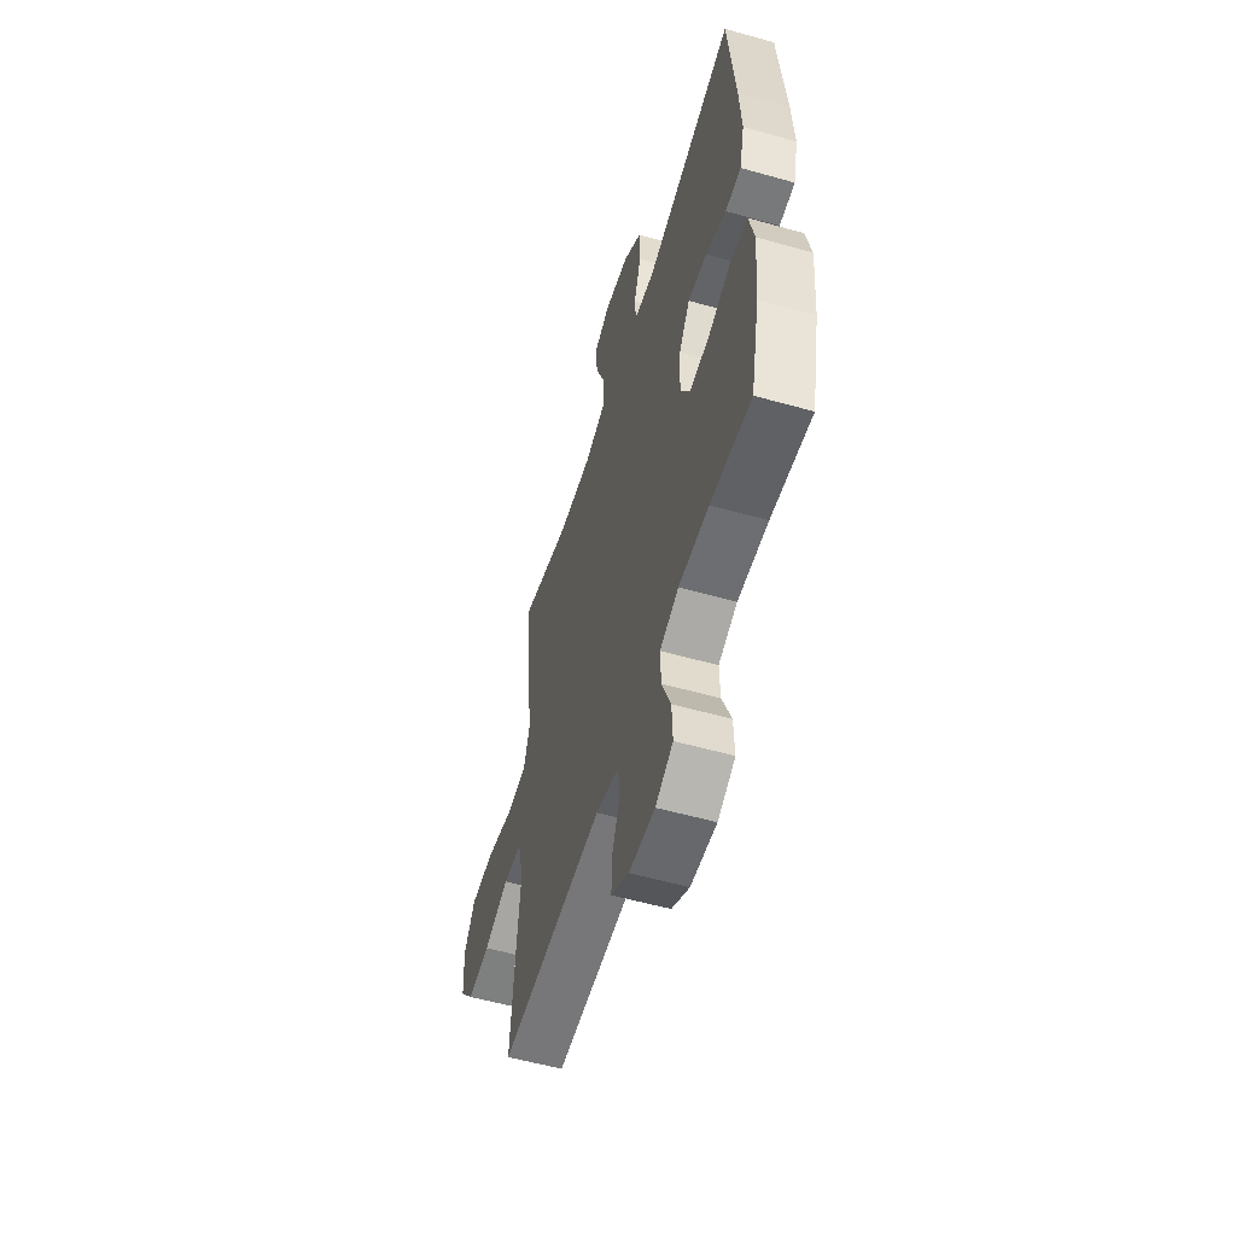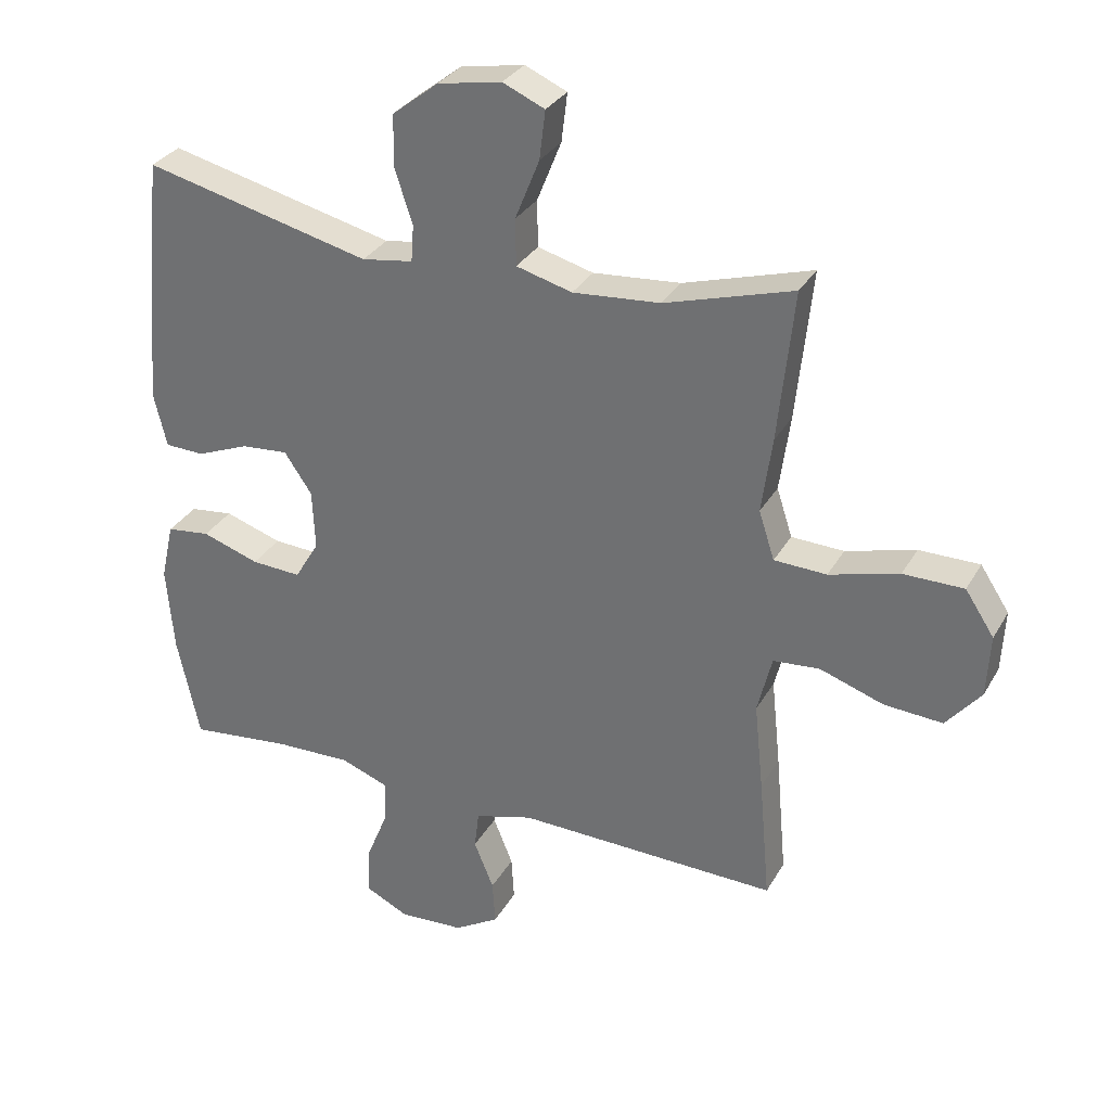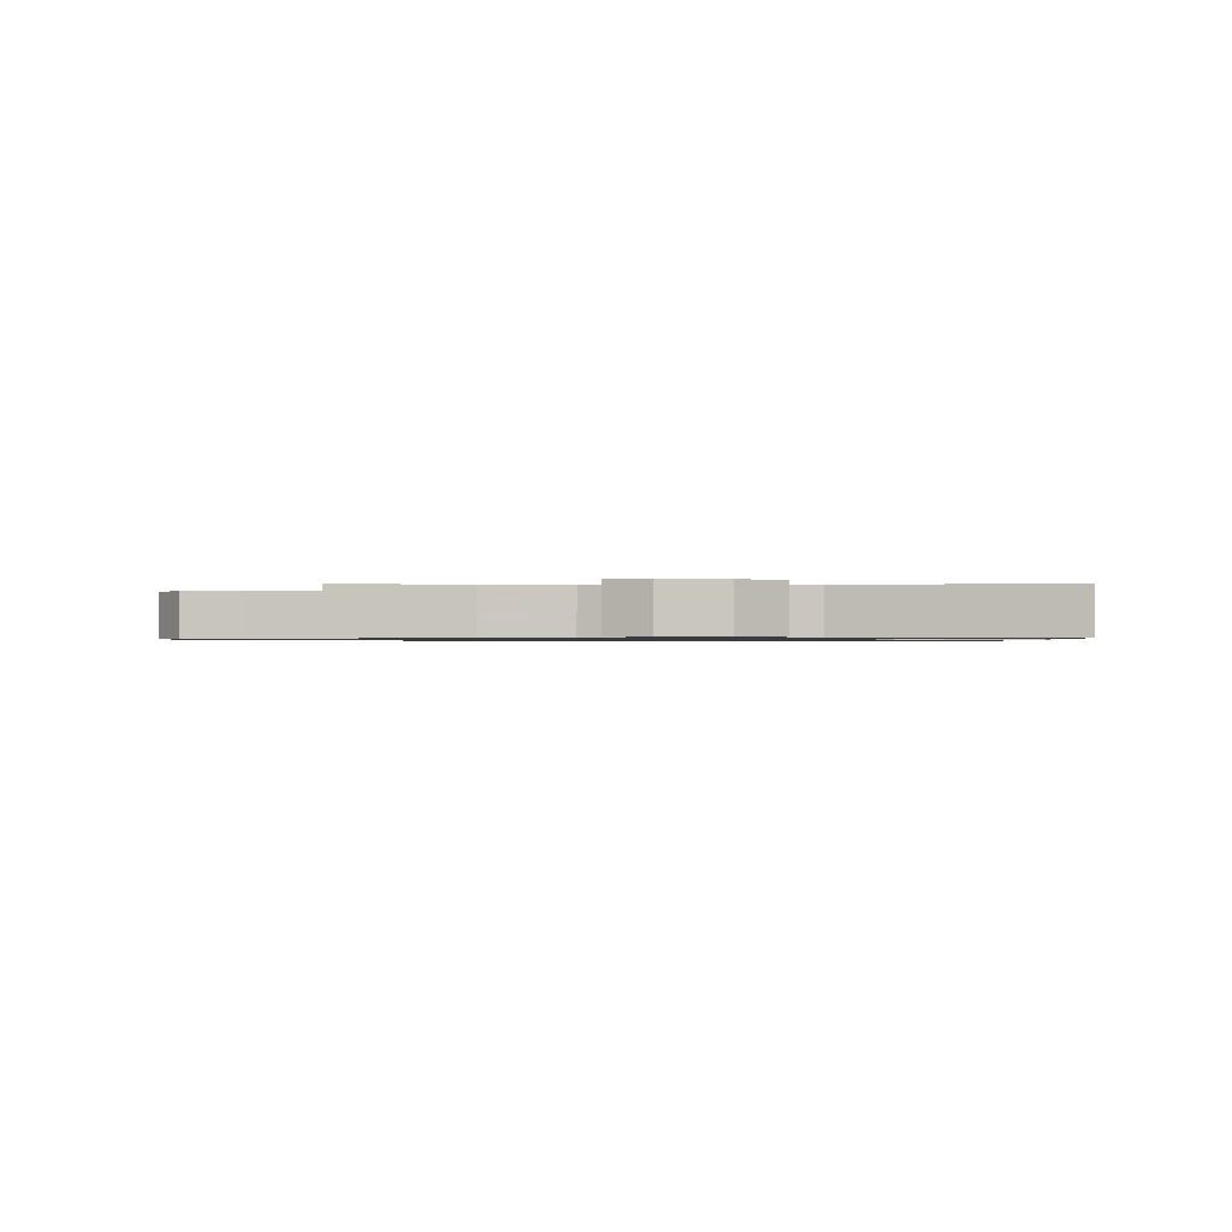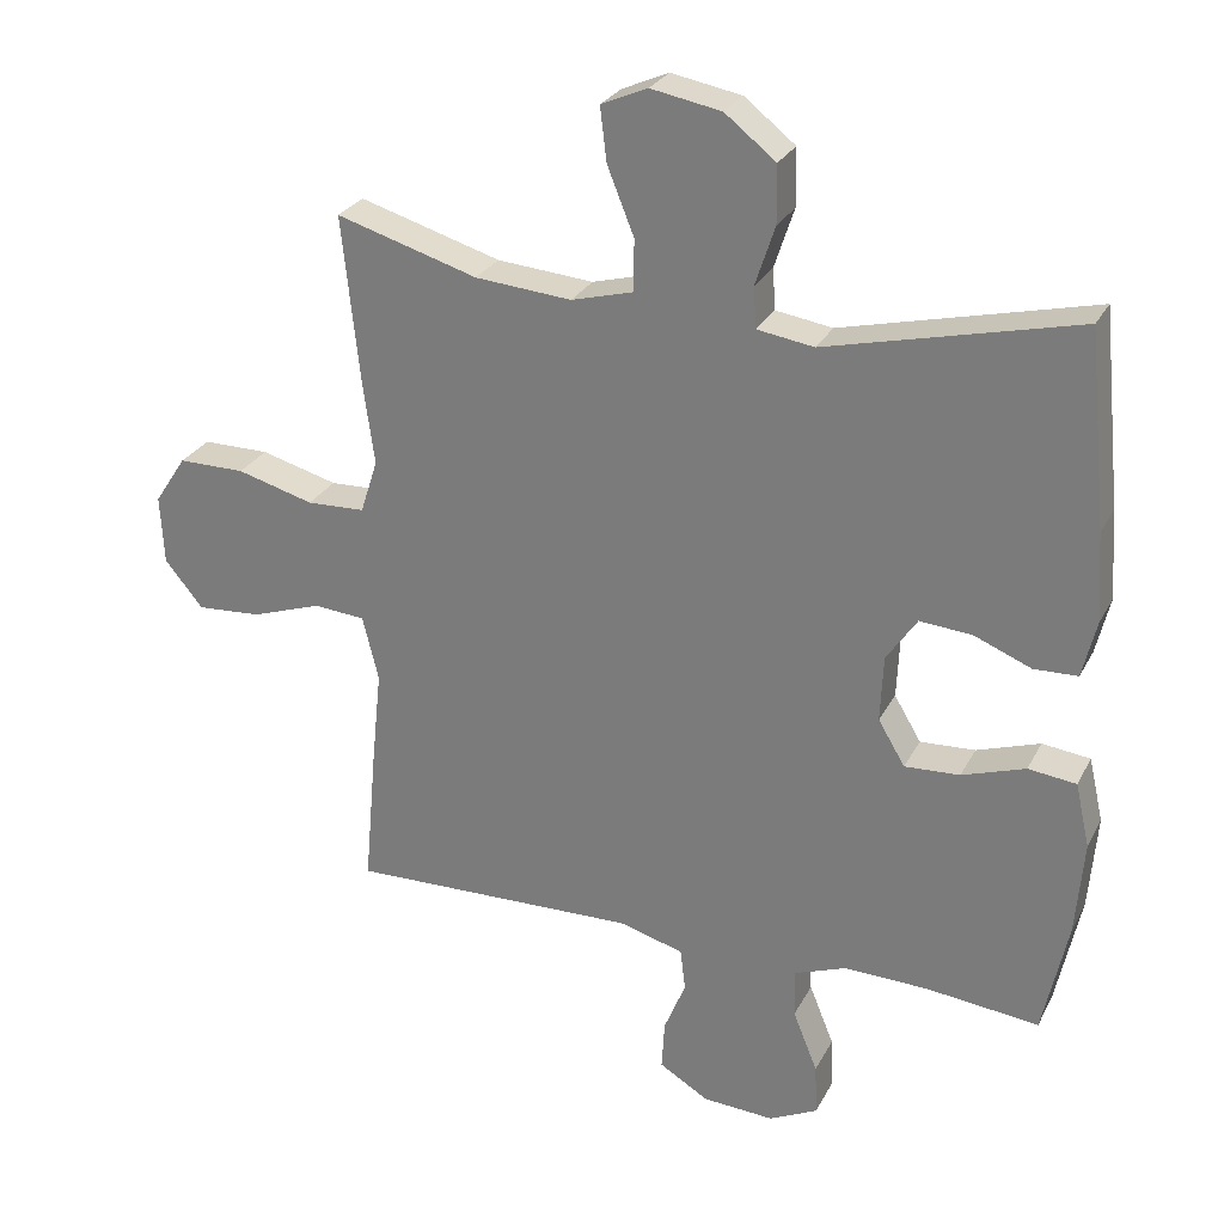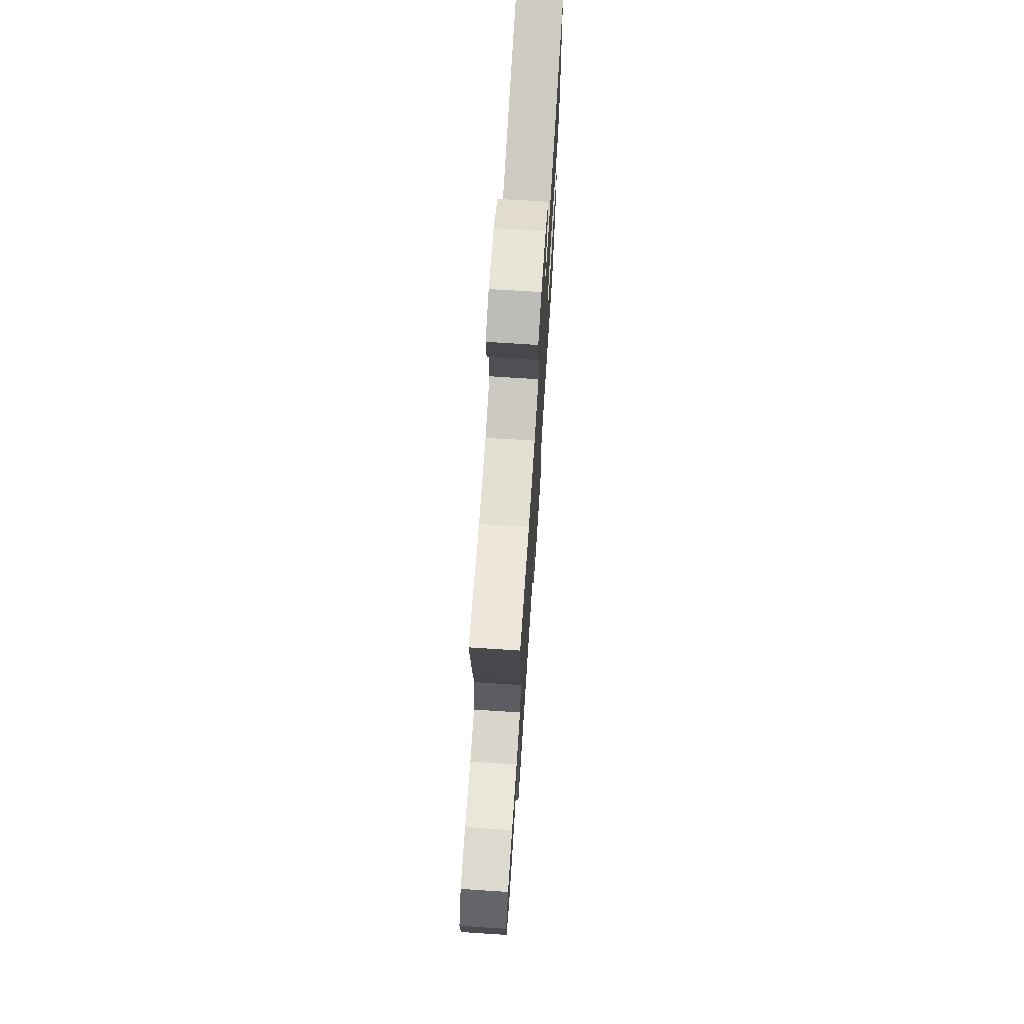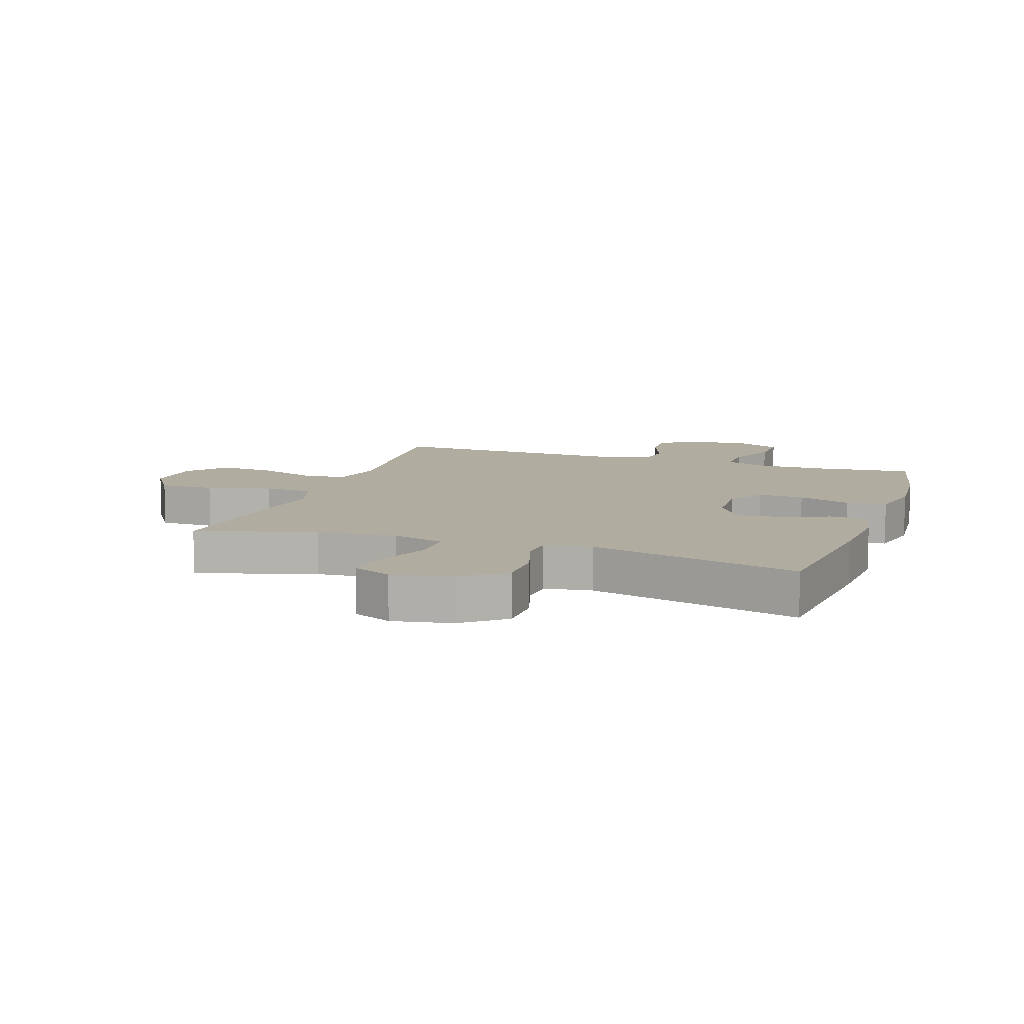
<metadata>
{"format":"obj","ext":"obj","renderer":"f3d","projection":"perspective","resolution":1024,"background":"white","views":[{"elev":-55.8,"azim":73.5,"up":"+Z"},{"elev":31.2,"azim":-154.9,"up":"+Z"},{"elev":-0.8,"azim":1.3,"up":"+Y"},{"elev":27.1,"azim":22.6,"up":"+Z"},{"elev":71.6,"azim":-86.3,"up":"+Z"},{"elev":10.1,"azim":19.0,"up":"+Y"}]}
</metadata>
<code>
v 0.5 0.07 0.5
v 0.527 0.07 0.233
v 0.535 0.07 0.111
v 0.516 0.07 0.032
v 0.456 0.07 0.03
v 0.377 0.07 0.062
v 0.305 0.07 0.068
v 0.263 0.07 0.006
v 0.259 0.07 -0.085
v 0.296 0.07 -0.147
v 0.372 0.07 -0.143
v 0.459 0.07 -0.114
v 0.525 0.07 -0.122
v 0.545 0.07 -0.21
v 0.534 0.07 -0.342
v 0.5 0.07 -0.5
v 0.344 0.07 -0.483
v 0.228 0.07 -0.48
v 0.156 0.07 -0.507
v 0.158 0.07 -0.574
v 0.192 0.07 -0.658
v 0.195 0.07 -0.729
v 0.128 0.07 -0.762
v 0.029 0.07 -0.756
v -0.039 0.07 -0.715
v -0.035 0.07 -0.647
v -0.005 0.07 -0.573
v -0.012 0.07 -0.515
v -0.101 0.07 -0.49
v -0.5 0.07 -0.5
v -0.483 0.07 -0.31
v -0.469 0.07 -0.175
v -0.491 0.07 -0.086
v -0.562 0.07 -0.08
v -0.659 0.07 -0.113
v -0.748 0.07 -0.119
v -0.801 0.07 -0.055
v -0.806 0.07 0.04
v -0.762 0.07 0.107
v -0.67 0.07 0.107
v -0.564 0.07 0.078
v -0.484 0.07 0.081
v -0.46 0.07 0.155
v -0.476 0.07 0.271
v -0.5 0.07 0.5
v -0.305 0.07 0.442
v -0.172 0.07 0.431
v -0.087 0.07 0.454
v -0.086 0.07 0.525
v -0.123 0.07 0.617
v -0.132 0.07 0.691
v -0.068 0.07 0.719
v 0.029 0.07 0.701
v 0.099 0.07 0.646
v 0.1 0.07 0.567
v 0.073 0.07 0.485
v 0.077 0.07 0.429
v 0.155 0.07 0.417
v 0.5 0 0.5
v 0.527 0 0.233
v 0.535 0 0.111
v 0.516 0 0.032
v 0.456 0 0.03
v 0.377 0 0.062
v 0.305 0 0.068
v 0.263 0 0.006
v 0.259 0 -0.085
v 0.296 0 -0.147
v 0.372 0 -0.143
v 0.459 0 -0.114
v 0.525 0 -0.122
v 0.545 0 -0.21
v 0.534 0 -0.342
v 0.5 0 -0.5
v 0.344 0 -0.483
v 0.228 0 -0.48
v 0.156 0 -0.507
v 0.158 0 -0.574
v 0.192 0 -0.658
v 0.195 0 -0.729
v 0.128 0 -0.762
v 0.029 0 -0.756
v -0.039 0 -0.715
v -0.035 0 -0.647
v -0.005 0 -0.573
v -0.012 0 -0.515
v -0.101 0 -0.49
v -0.5 0 -0.5
v -0.483 0 -0.31
v -0.469 0 -0.175
v -0.491 0 -0.086
v -0.562 0 -0.08
v -0.659 0 -0.113
v -0.748 0 -0.119
v -0.801 0 -0.055
v -0.806 0 0.04
v -0.762 0 0.107
v -0.67 0 0.107
v -0.564 0 0.078
v -0.484 0 0.081
v -0.46 0 0.155
v -0.476 0 0.271
v -0.5 0 0.5
v -0.305 0 0.442
v -0.172 0 0.431
v -0.087 0 0.454
v -0.086 0 0.525
v -0.123 0 0.617
v -0.132 0 0.691
v -0.068 0 0.719
v 0.029 0 0.701
v 0.099 0 0.646
v 0.1 0 0.567
v 0.073 0 0.485
v 0.077 0 0.429
v 0.155 0 0.417
f 54 55 56
f 53 54 56
f 52 53 56
f 51 52 56
f 50 51 56
f 49 50 56
f 48 49 56 57
f 47 48 57 58
f 43 44 45 46
f 42 43 46 47
f 39 40 41
f 38 39 41
f 37 38 41
f 36 37 41
f 35 36 41
f 34 35 41
f 33 34 41 42
f 42 47 58
f 33 42 58
f 32 33 58
f 32 58 1
f 31 32 1
f 30 31 1
f 29 30 1
f 25 26 27
f 24 25 27
f 23 24 27
f 22 23 27
f 21 22 27
f 20 21 27
f 19 20 27 28
f 15 16 17
f 14 15 17
f 13 14 17
f 12 13 17
f 11 12 17
f 10 11 17 18
f 19 28 29
f 18 19 29
f 10 18 29
f 9 10 29
f 4 5 6
f 3 4 6
f 2 3 6
f 1 2 6
f 1 6 7
f 29 1 7 8
f 8 9 29
f 114 113 112
f 114 112 111
f 114 111 110
f 114 110 109
f 114 109 108
f 114 108 107
f 115 114 107 106
f 116 115 106 105
f 104 103 102 101
f 105 104 101 100
f 99 98 97
f 99 97 96
f 99 96 95
f 99 95 94
f 99 94 93
f 99 93 92
f 100 99 92 91
f 116 105 100
f 116 100 91
f 116 91 90
f 59 116 90
f 59 90 89
f 59 89 88
f 59 88 87
f 85 84 83
f 85 83 82
f 85 82 81
f 85 81 80
f 85 80 79
f 85 79 78
f 86 85 78 77
f 75 74 73
f 75 73 72
f 75 72 71
f 75 71 70
f 75 70 69
f 76 75 69 68
f 87 86 77
f 87 77 76
f 87 76 68
f 87 68 67
f 64 63 62
f 64 62 61
f 64 61 60
f 64 60 59
f 65 64 59
f 66 65 59 87
f 87 67 66
f 1 59 60 2
f 2 60 61 3
f 3 61 62 4
f 4 62 63 5
f 5 63 64 6
f 6 64 65 7
f 7 65 66 8
f 8 66 67 9
f 9 67 68 10
f 10 68 69 11
f 11 69 70 12
f 12 70 71 13
f 13 71 72 14
f 14 72 73 15
f 15 73 74 16
f 16 74 75 17
f 17 75 76 18
f 18 76 77 19
f 19 77 78 20
f 20 78 79 21
f 21 79 80 22
f 22 80 81 23
f 23 81 82 24
f 24 82 83 25
f 25 83 84 26
f 26 84 85 27
f 27 85 86 28
f 28 86 87 29
f 29 87 88 30
f 30 88 89 31
f 31 89 90 32
f 32 90 91 33
f 33 91 92 34
f 34 92 93 35
f 35 93 94 36
f 36 94 95 37
f 37 95 96 38
f 38 96 97 39
f 39 97 98 40
f 40 98 99 41
f 41 99 100 42
f 42 100 101 43
f 43 101 102 44
f 44 102 103 45
f 45 103 104 46
f 46 104 105 47
f 47 105 106 48
f 48 106 107 49
f 49 107 108 50
f 50 108 109 51
f 51 109 110 52
f 52 110 111 53
f 53 111 112 54
f 54 112 113 55
f 55 113 114 56
f 56 114 115 57
f 57 115 116 58
f 58 116 59 1

</code>
